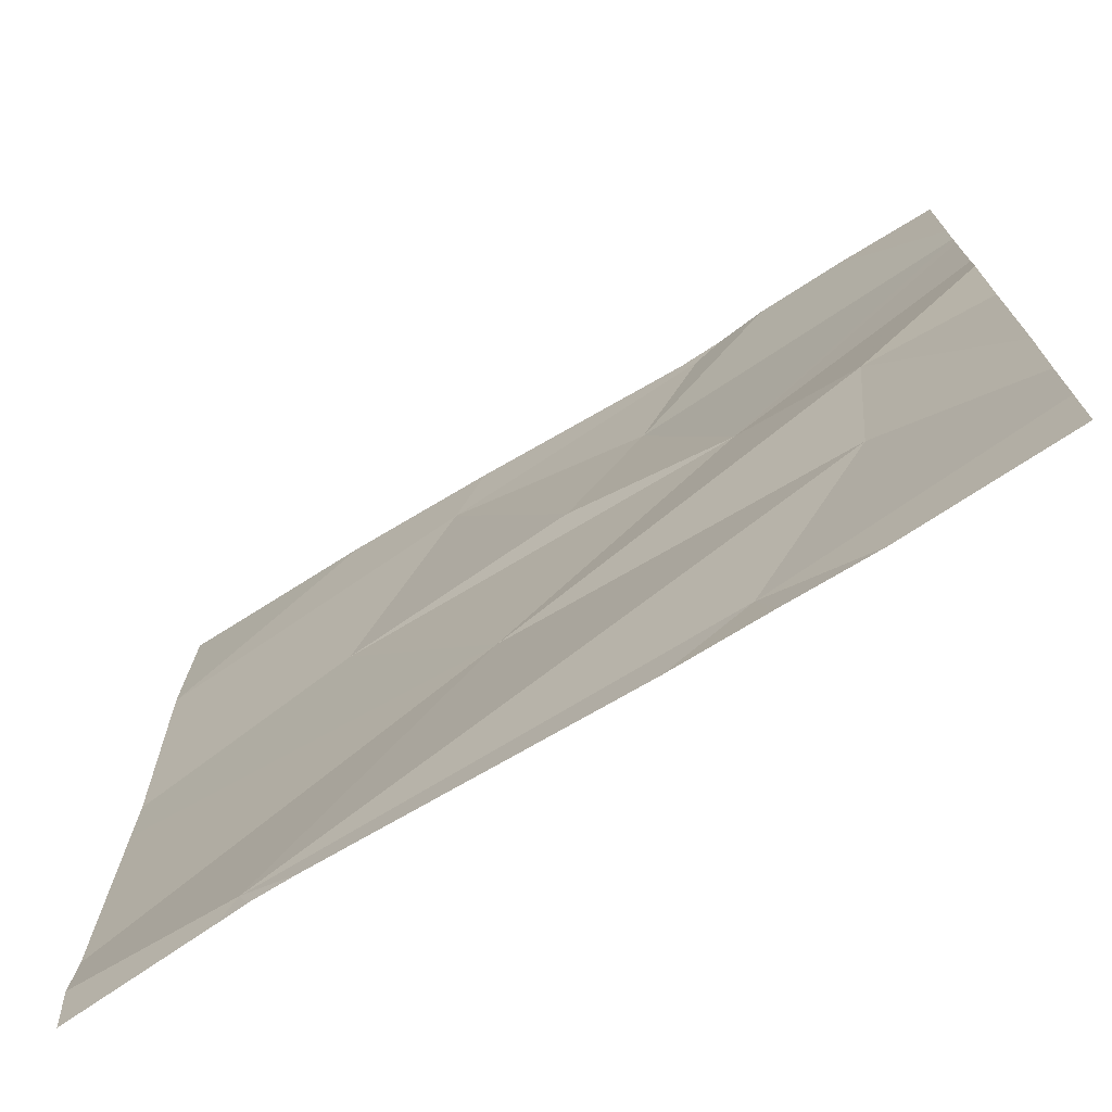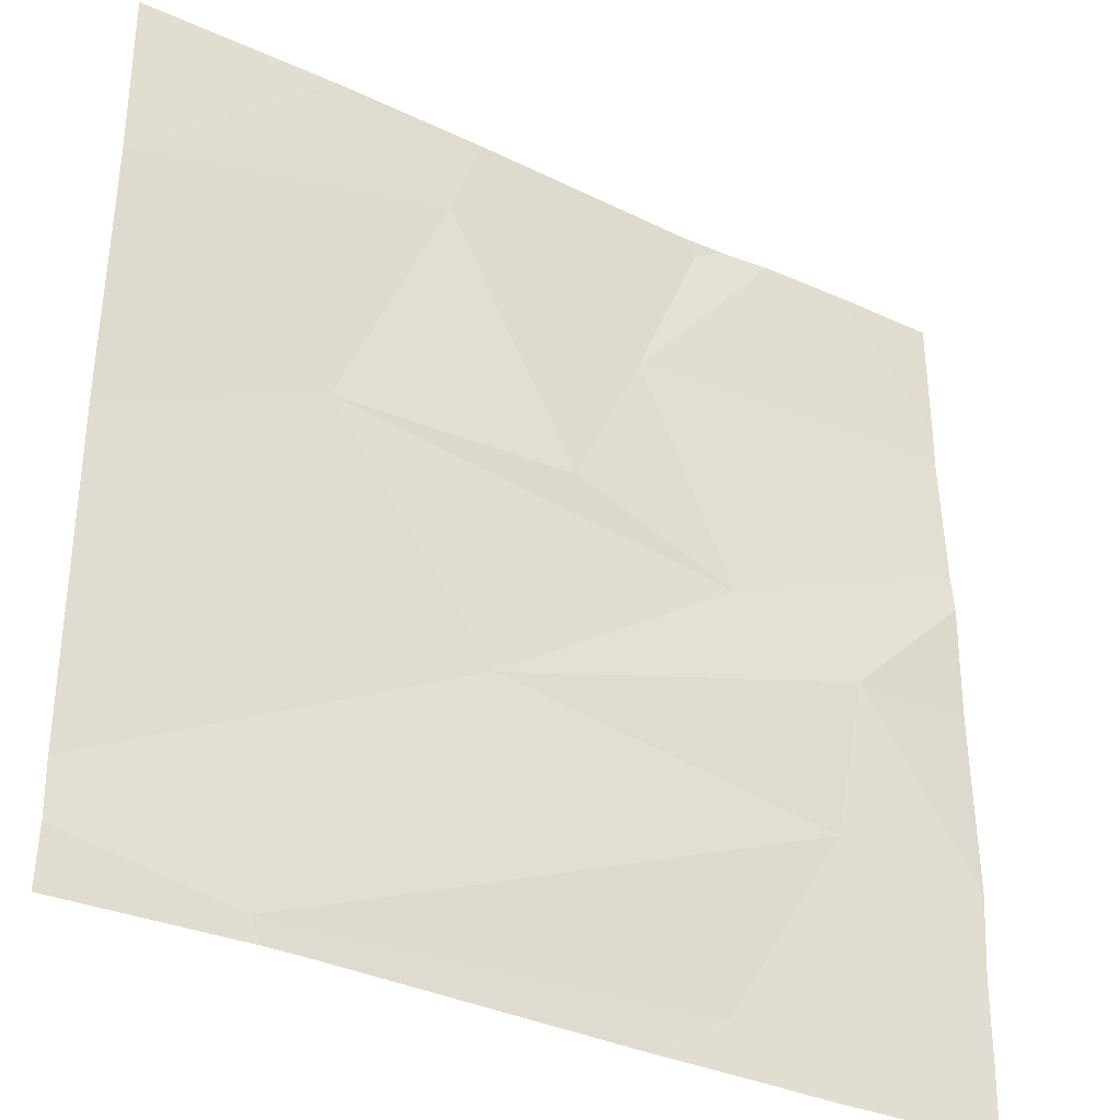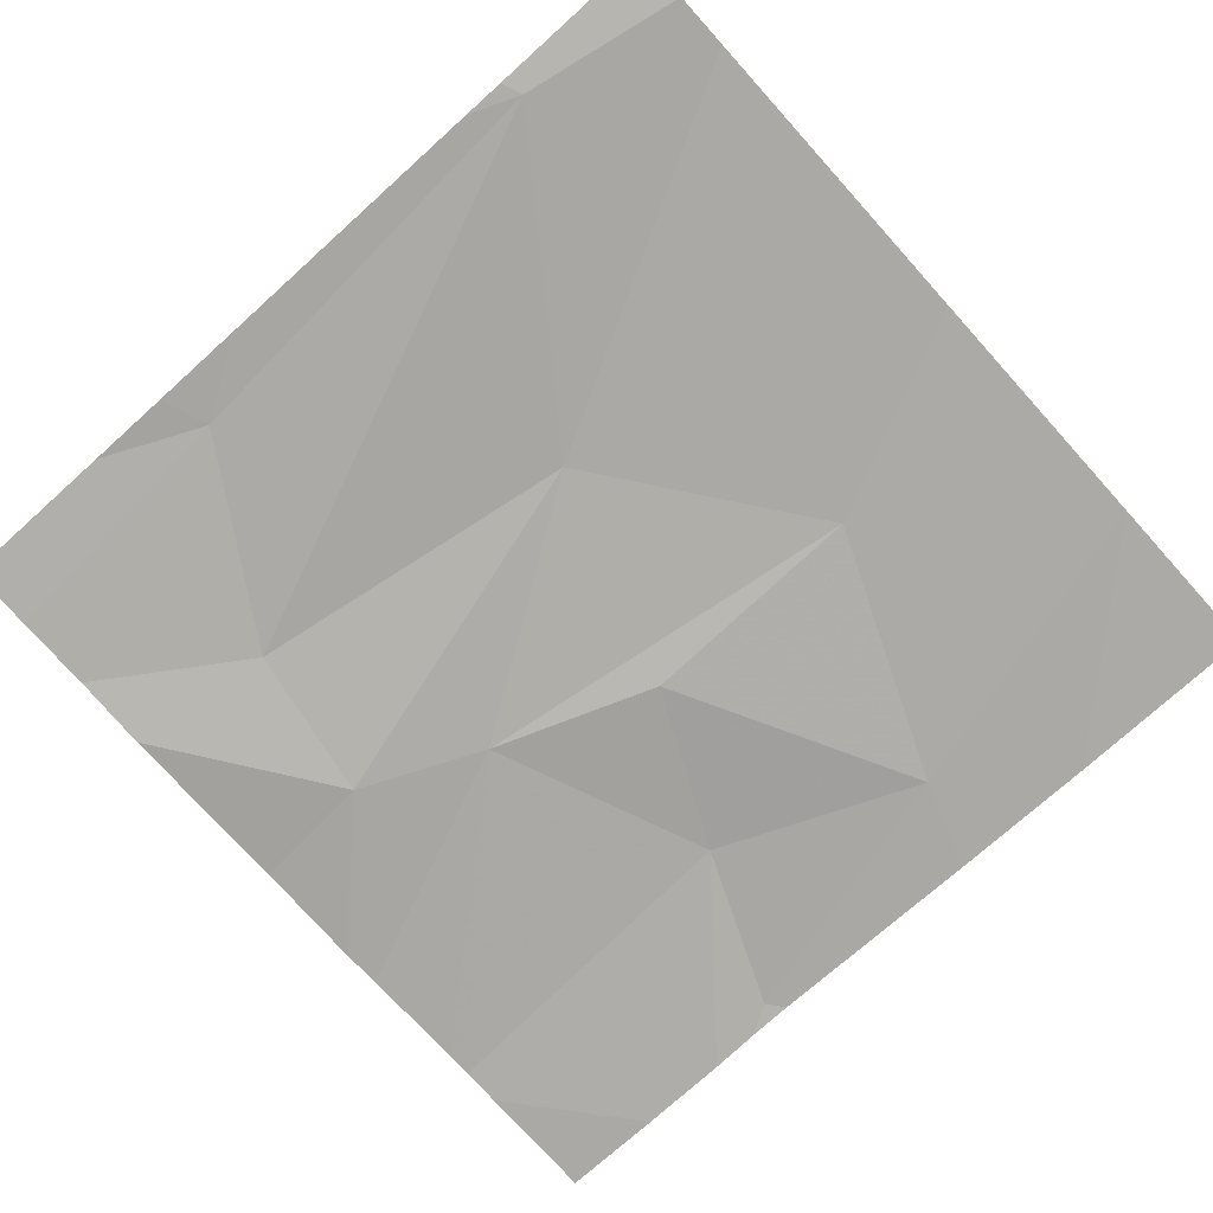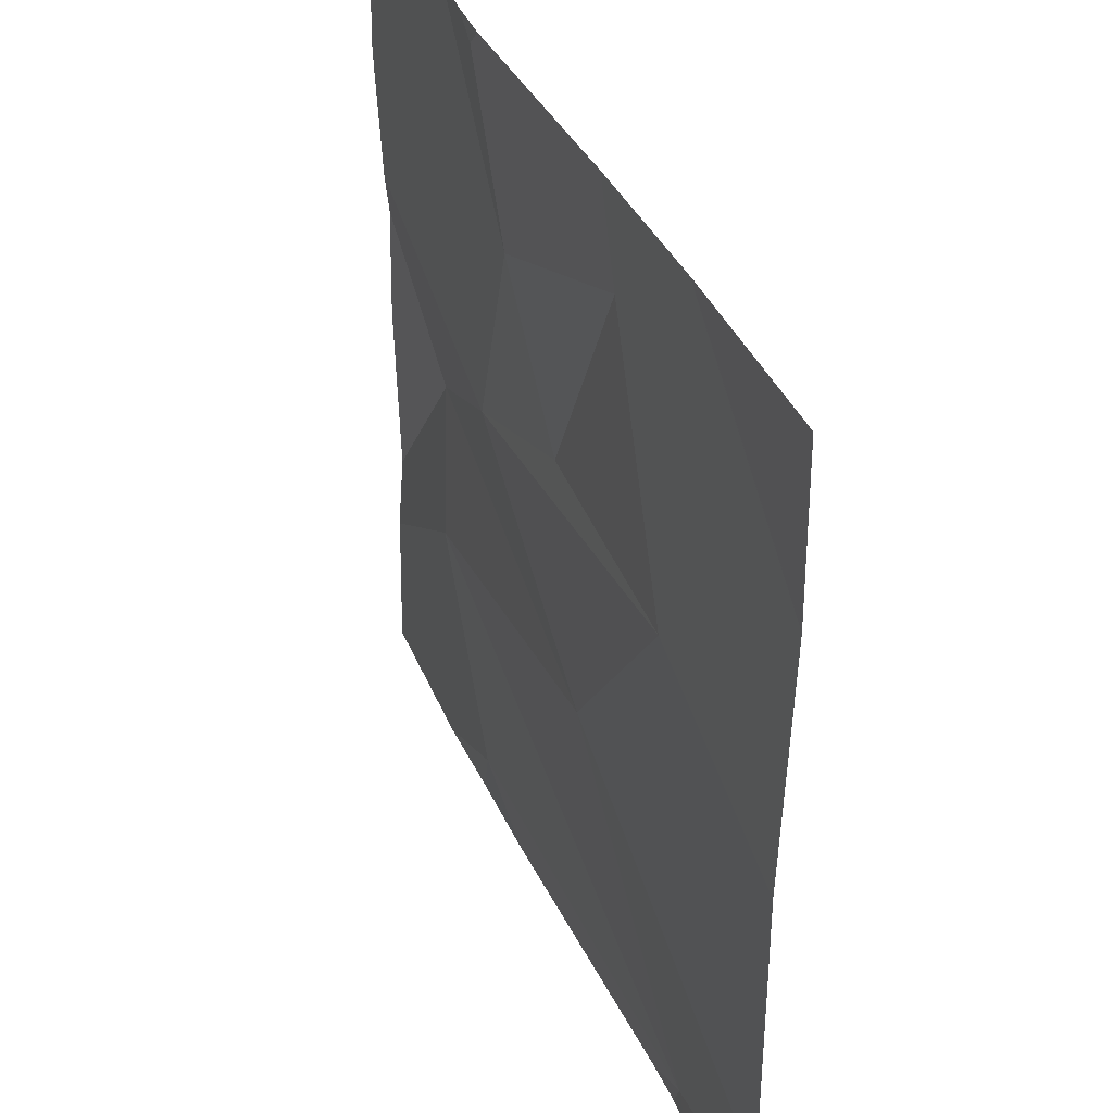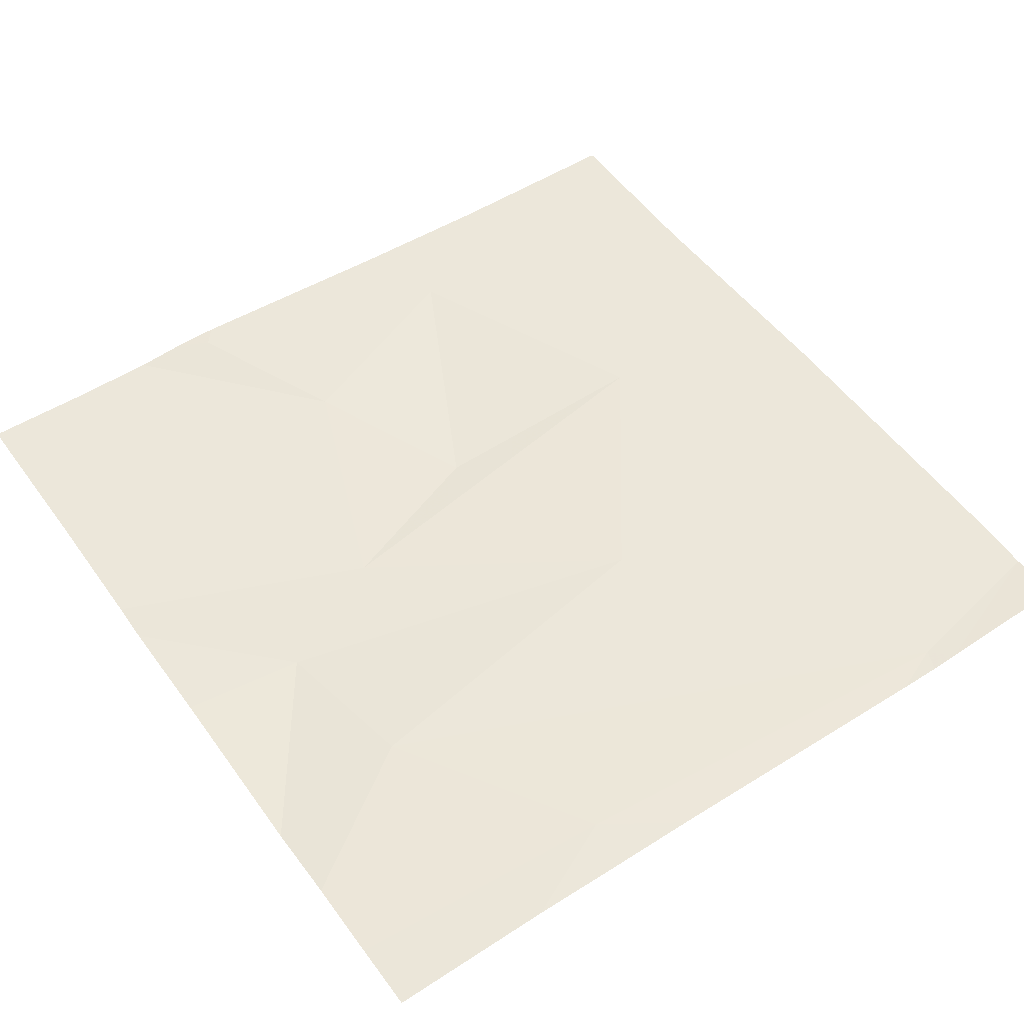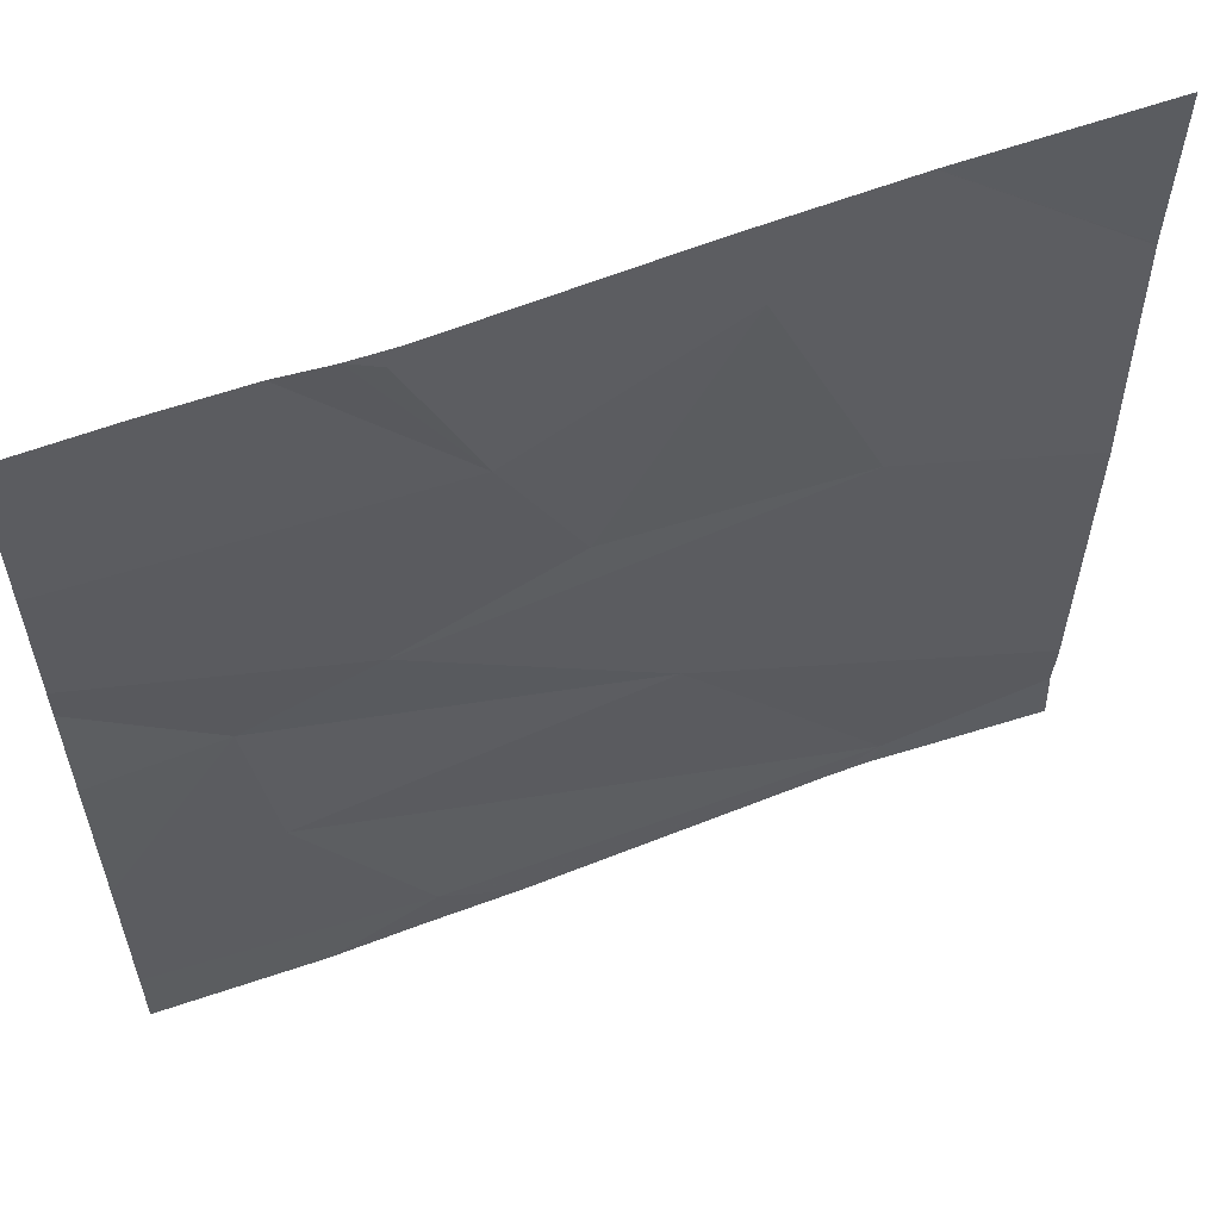
<metadata>
{"format":"obj","ext":"obj","renderer":"f3d","projection":"perspective","resolution":1024,"background":"white","views":[{"elev":-73.2,"azim":-147.0,"up":"+Y"},{"elev":-34.1,"azim":149.3,"up":"+Y"},{"elev":-76.8,"azim":42.0,"up":"+Z"},{"elev":39.4,"azim":68.7,"up":"+Y"},{"elev":52.6,"azim":-35.0,"up":"+Z"},{"elev":58.9,"azim":-19.7,"up":"+Y"}]}
</metadata>
<code>
v -64.15 243.7 494
v -63.95 242.8 494
v -63.98 243.7 494
v -64.12 243.6 494
v -63.77 243.5 494
v -63.93 242.8 494
v -64.34 242.8 494
v -64.44 242.8 494
v -64 243.4 494
v -64.26 243.4 494
v -63.96 242.8 494
v -64.4 243.7 494
v -64.01 242.8 494
v -64.18 243.1 494
v -64.44 243.3 494
v -64.42 242.8 494
v -64.42 243.7 494
v -64.56 243.1 494
v -64.34 243.5 494
v -63.77 243.5 494
v -63.77 243.5 494
v -64.45 243.7 494
v -63.77 242.8 494
v -63.77 243.5 494
v -64.58 243.2 494
v -63.77 243.3 494
v -63.77 242.9 494
v -64.72 243 494
v -64.72 243.2 494
v -64.72 242.9 494
v -64.72 242.9 494
v -64.72 243.6 494
v -64.72 243.6 494
v -63.98 243.7 494
v -64.51 243.7 494
v -64.72 243.5 494
v -64.72 243.4 494
v -64.72 243.4 494
v -63.77 243.2 494
v -63.77 243.5 494
v -64.61 243.7 494
v -63.78 242.8 494
v -64.54 242.8 494
v -64.72 242.8 494
v -63.77 242.8 494
v -64.72 243.7 494
v -63.77 243.7 494
f 41 32 35
f 14 2 23
f 4 5 34
f 5 4 9
f 10 15 9
f 43 16 30
f 42 23 6
f 17 4 1
f 10 9 4
f 26 14 39
f 5 9 26
f 13 16 7
f 3 24 47
f 14 9 15
f 34 24 3
f 4 19 10
f 35 19 22
f 18 16 2
f 8 16 43
f 30 18 31
f 32 19 35
f 10 19 15
f 40 5 26
f 15 19 33
f 18 2 14
f 25 18 14
f 39 14 27
f 25 15 37
f 7 16 8
f 18 25 28
f 22 17 12
f 19 17 22
f 19 4 17
f 15 25 14
f 28 25 29
f 26 9 14
f 29 25 38
f 30 16 18
f 24 5 21
f 6 2 11
f 31 18 28
f 21 5 20
f 33 19 32
f 20 5 40
f 12 17 1
f 43 30 44
f 11 2 13
f 36 15 33
f 37 15 36
f 27 14 23
f 23 2 6
f 38 25 37
f 13 2 16
f 1 4 34
f 34 5 24
f 45 23 42
f 46 32 41

</code>
